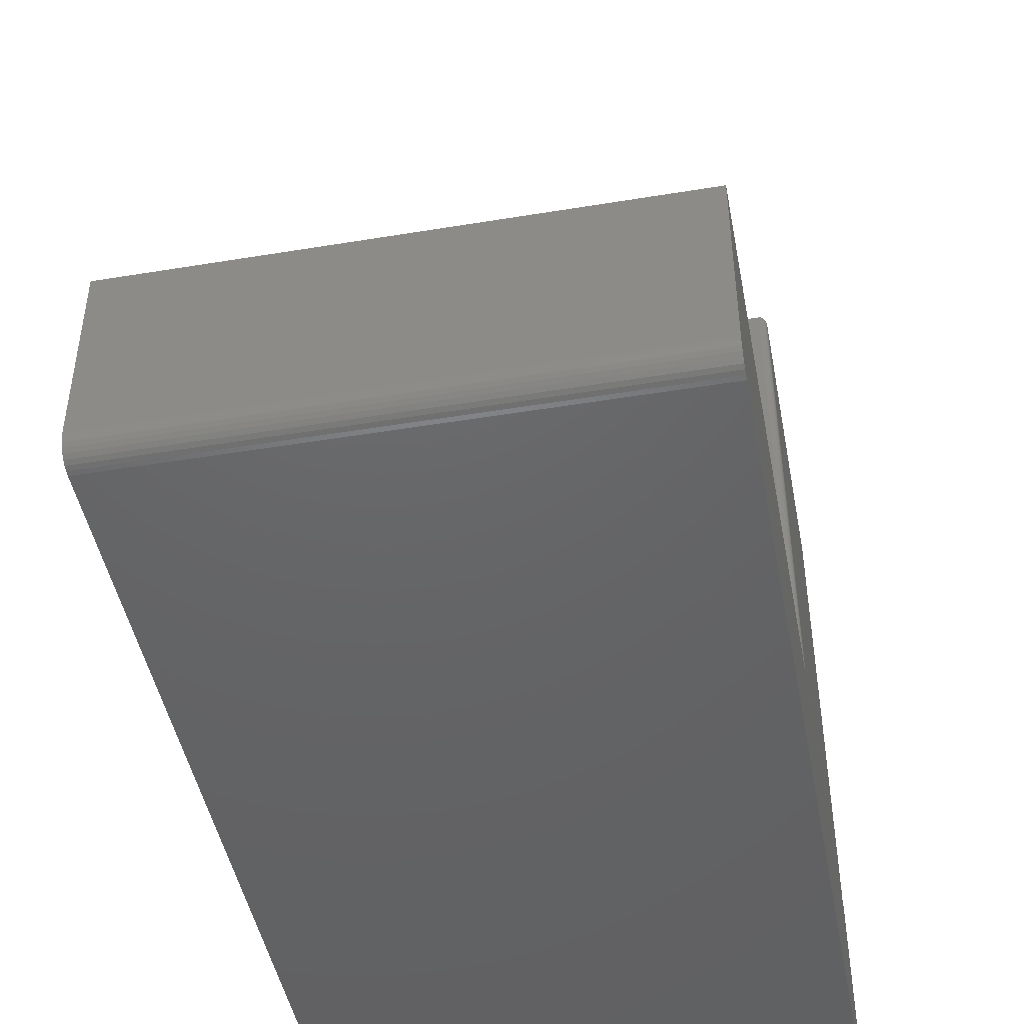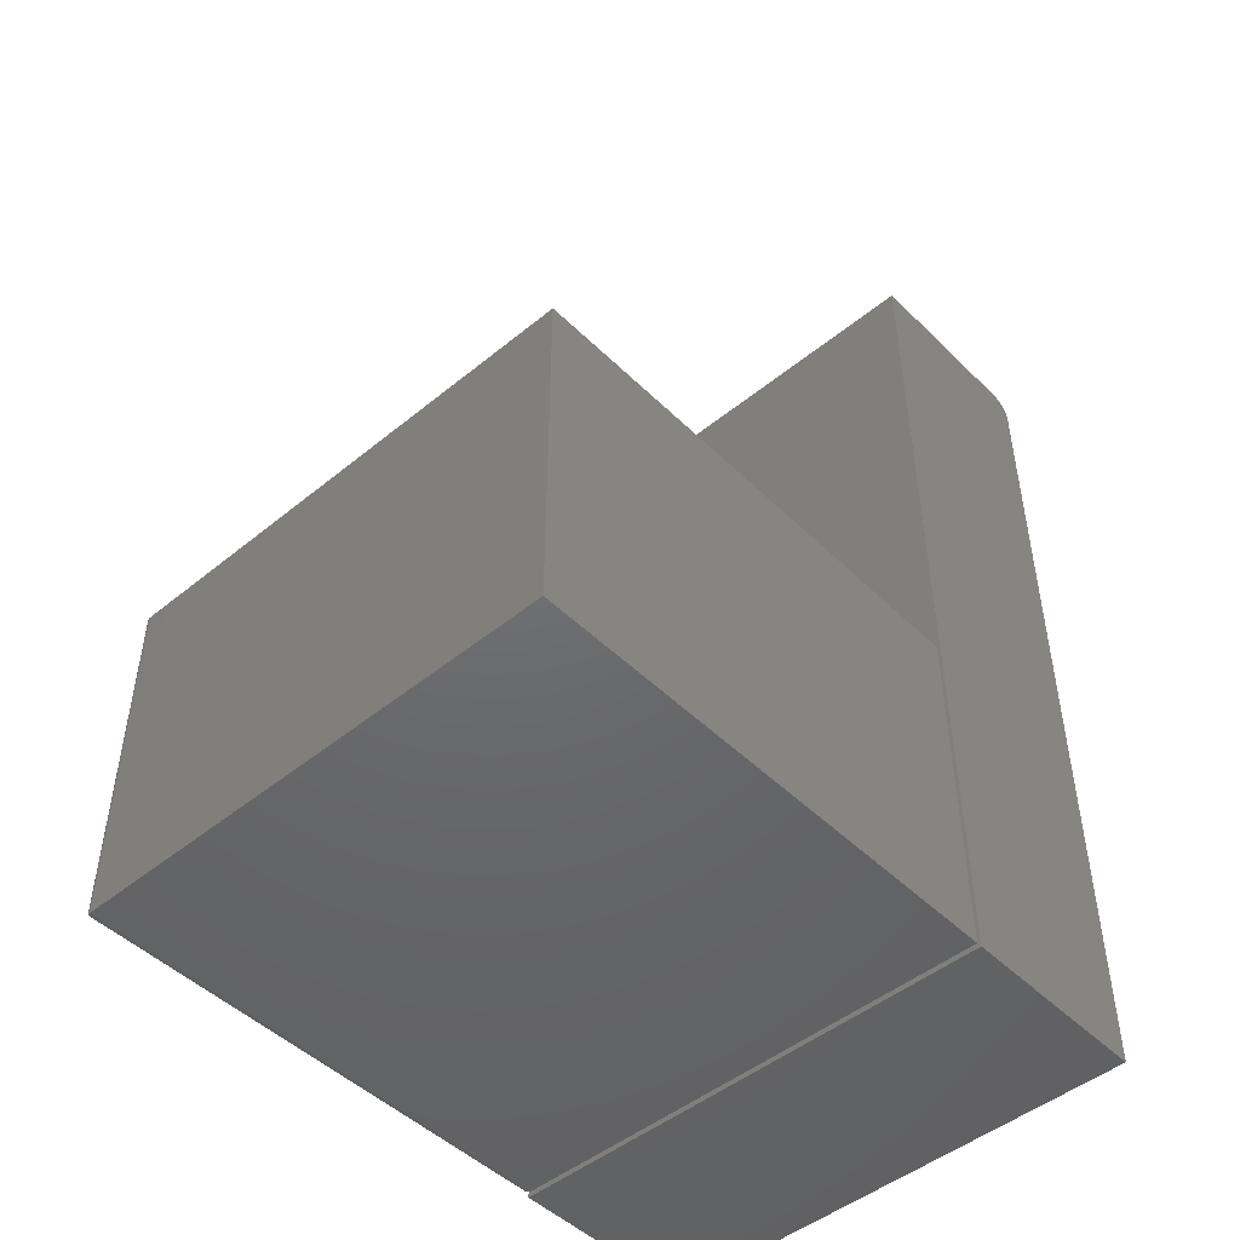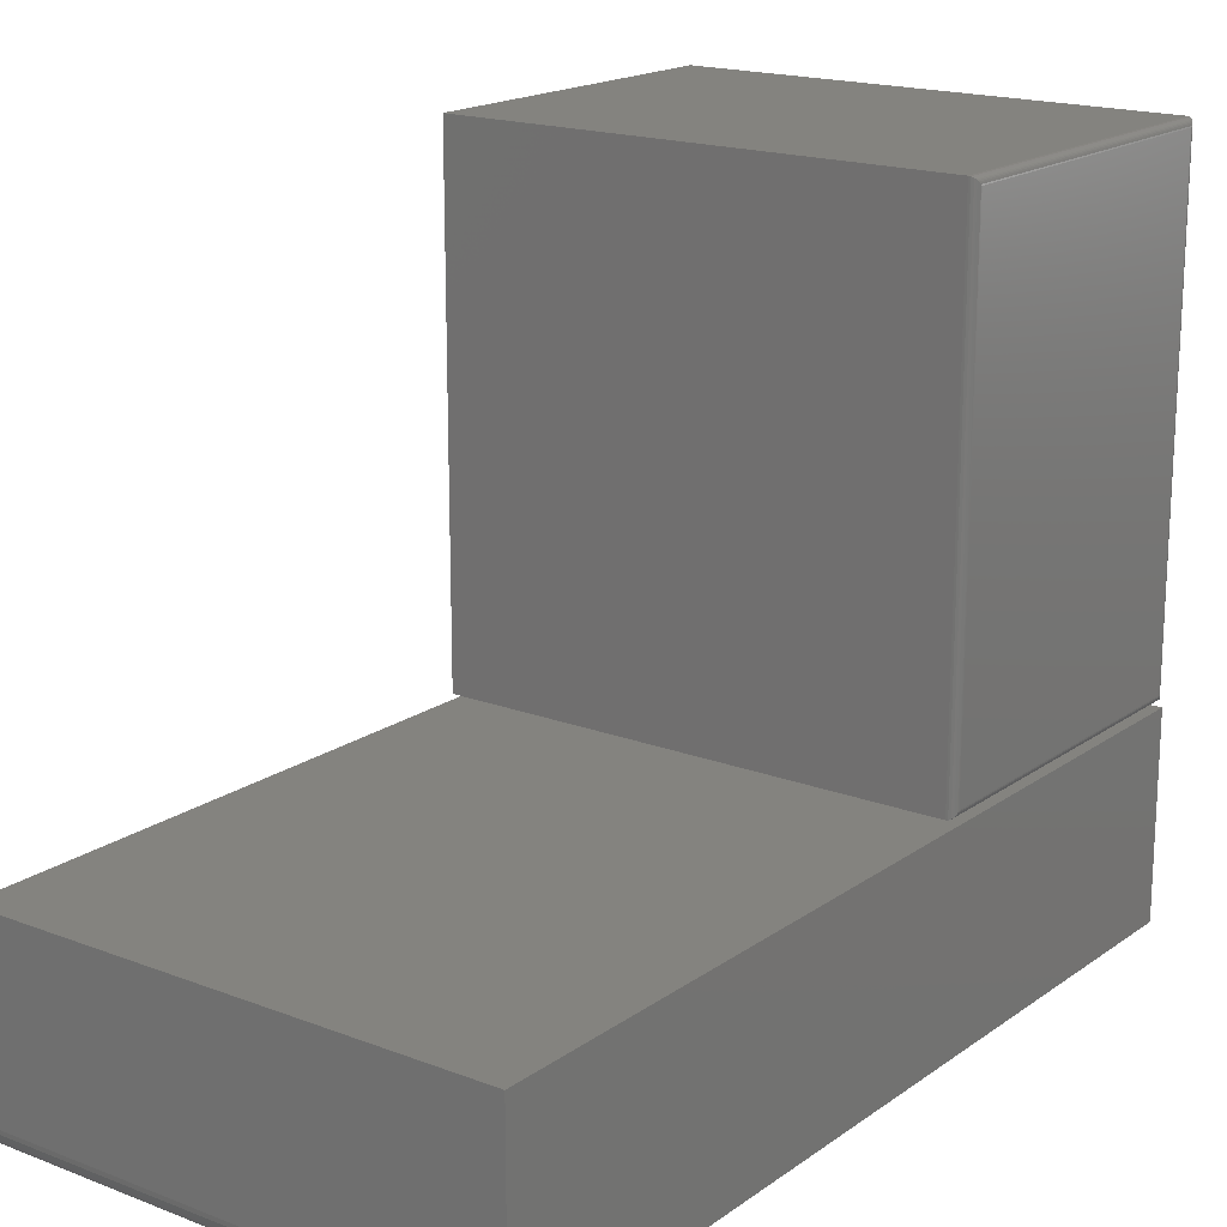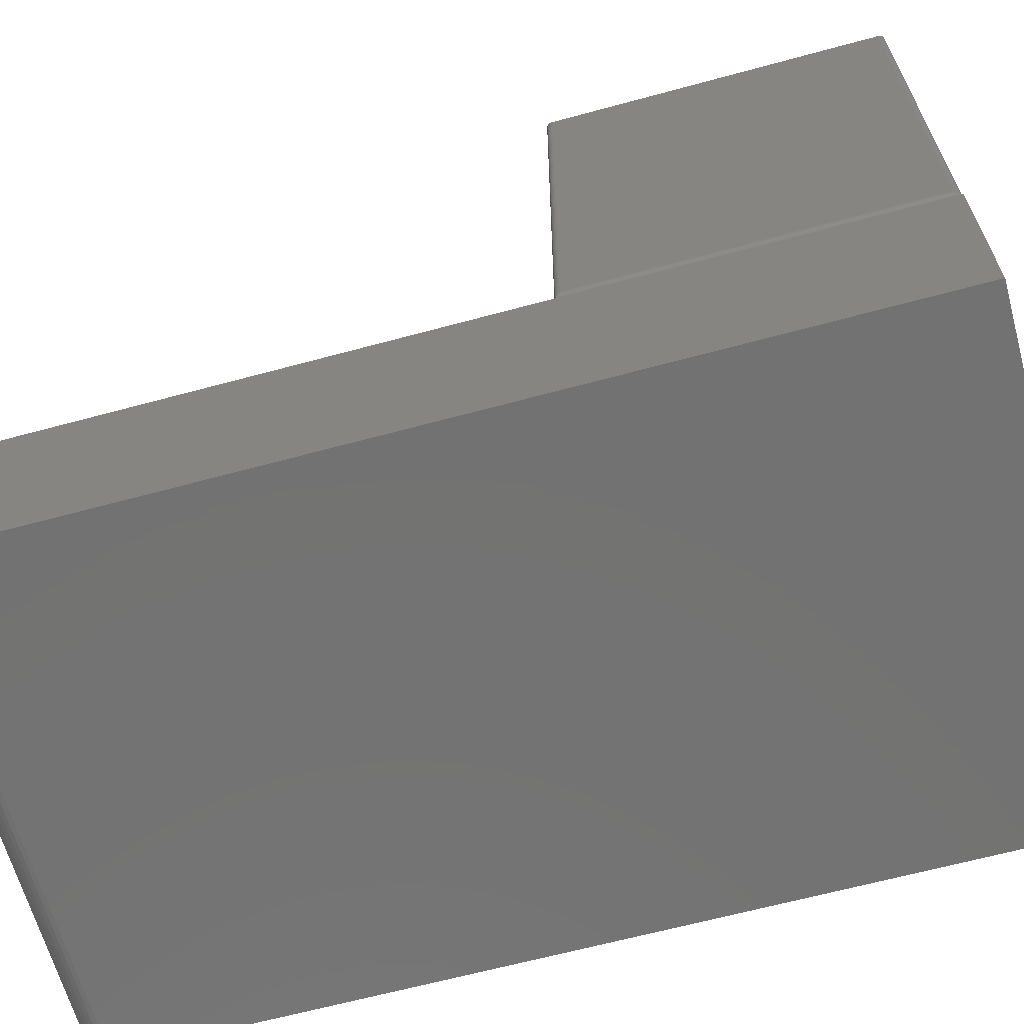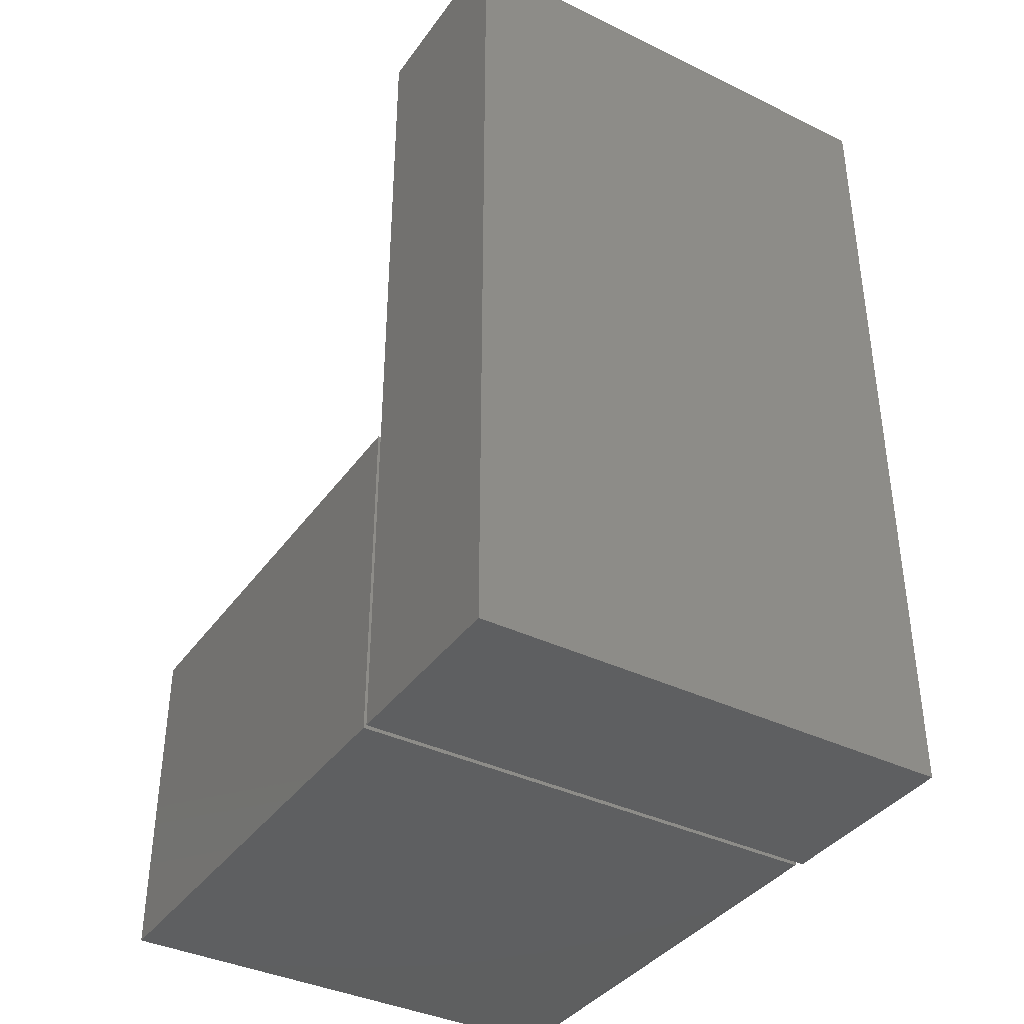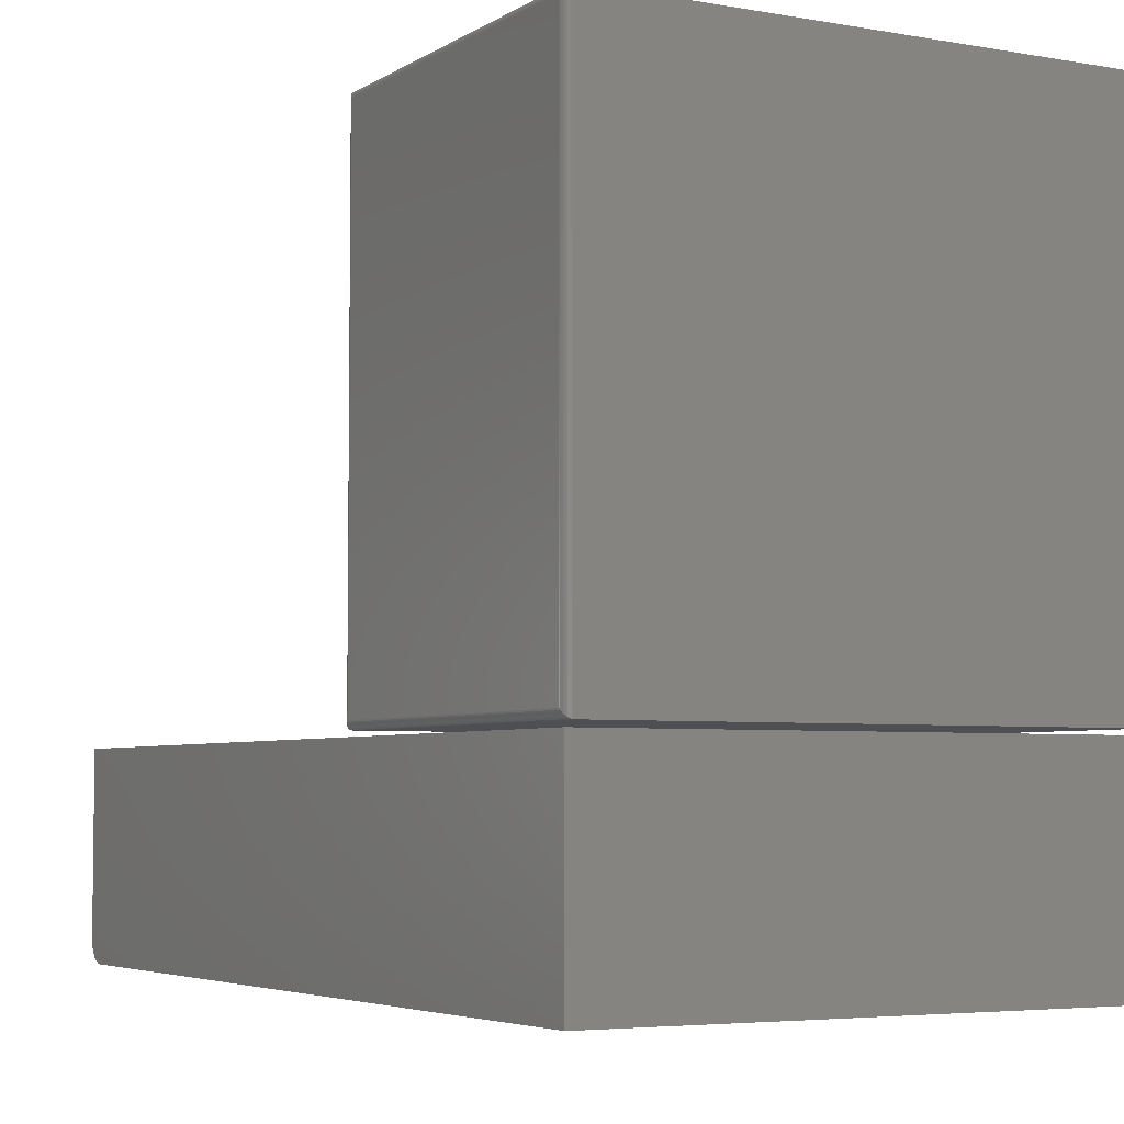
<metadata>
{"format":"stl","ext":"stl","renderer":"f3d","projection":"perspective","resolution":1024,"background":"white","views":[{"elev":-46.2,"azim":10.7,"up":"+Y"},{"elev":-48.0,"azim":-137.5,"up":"+Z"},{"elev":17.9,"azim":36.7,"up":"+Y"},{"elev":-64.7,"azim":105.3,"up":"+Y"},{"elev":-38.0,"azim":-31.6,"up":"+Z"},{"elev":-4.8,"azim":150.8,"up":"+Y"}]}
</metadata>
<code>
# stl→obj: 66 verts, 124 faces
v 0.5156 -0.4453 0.75
v 0.5156 -0.4499 0.7495
v 0.5156 -0.4543 0.7482
v 0.5156 -0.2632 0.1824
v 0.5156 -0.4688 -0.1797
v 0.5156 -0.2632 -0.1797
v 0.5156 -0.2632 0.75
v 0.5156 -0.4583 0.7461
v 0.5156 -0.4619 0.7431
v 0.5156 -0.4648 0.7396
v 0.5156 -0.467 0.7355
v 0.5156 -0.4683 0.7311
v 0.5156 -0.4688 0.7266
v -5.151e-17 -0.4543 0.7482
v -5.158e-17 -0.4499 0.7495
v -5.161e-17 -0.4453 0.75
v 6.985e-34 -0.2632 -0.1797
v 0 -0.4688 -0.1797
v -2.01e-17 -0.2632 0.1824
v -5.161e-17 -0.2632 0.75
v -5.031e-17 -0.4688 0.7266
v -5.056e-17 -0.4683 0.7311
v -5.08e-17 -0.467 0.7355
v -5.103e-17 -0.4648 0.7396
v -5.123e-17 -0.4619 0.7431
v -5.139e-17 -0.4583 0.7461
v 0.5156 -0.25 -0.1719
v 0.5156 0.25 -0.1719
v 0.5156 -0.25 0.1707
v 0.5156 0.25 0.1707
v -1.989e-17 -0.2578 0.1785
v 0 -0.2578 -0.1797
v 0.5078 -0.2578 0.1785
v 0.5078 -0.2578 -0.1797
v -1.989e-17 0.2578 0.1785
v 0.5078 0.2578 0.1785
v 1.753e-33 0.2578 -0.1797
v 0.5078 0.2578 -0.1797
v 0.5155 0.2512 0.172
v 0.5155 -0.2512 0.172
v 0.51 0.2575 0.1782
v 0.5123 -0.2564 0.1771
v 0.5123 0.2564 0.1771
v 0.5133 -0.2556 0.1763
v 0.5133 0.2556 0.1763
v 0.5141 -0.2547 0.1754
v 0.5141 0.2547 0.1754
v 0.5147 -0.2536 0.1743
v 0.5147 0.2536 0.1743
v 0.5152 -0.2524 0.1732
v 0.5152 0.2524 0.1732
v 0.51 -0.2575 0.1782
v 0.5155 0.2512 -0.1731
v 0.51 0.2575 -0.1794
v 0.5123 0.2564 -0.1783
v 0.5133 0.2556 -0.1775
v 0.5141 0.2547 -0.1765
v 0.5147 0.2536 -0.1755
v 0.5152 0.2524 -0.1743
v 0.5155 -0.2512 -0.1731
v 0.51 -0.2575 -0.1794
v 0.5123 -0.2564 -0.1783
v 0.5133 -0.2556 -0.1775
v 0.5141 -0.2547 -0.1765
v 0.5147 -0.2536 -0.1755
v 0.5152 -0.2524 -0.1743
f 1 2 3
f 4 5 6
f 7 1 3
f 7 3 8
f 7 8 9
f 7 9 10
f 7 10 11
f 7 11 12
f 7 12 13
f 7 13 5
f 7 5 4
f 14 15 16
f 17 18 19
f 20 19 18
f 20 18 21
f 20 21 22
f 20 22 23
f 20 23 24
f 20 24 25
f 20 25 26
f 20 26 14
f 20 14 16
f 13 21 5
f 5 21 18
f 20 16 7
f 7 16 1
f 21 13 22
f 22 13 12
f 22 12 23
f 23 12 11
f 23 11 24
f 24 11 10
f 24 10 25
f 25 10 9
f 25 9 26
f 26 9 8
f 26 8 14
f 14 8 3
f 14 3 15
f 15 3 2
f 15 2 16
f 16 2 1
f 4 19 7
f 7 19 20
f 6 17 4
f 4 17 19
f 18 17 5
f 5 17 6
f 27 28 29
f 29 28 30
f 31 32 33
f 33 32 34
f 35 31 36
f 36 31 33
f 37 35 38
f 38 35 36
f 32 37 34
f 34 37 38
f 29 39 40
f 29 30 39
f 41 42 43
f 42 44 43
f 43 44 45
f 44 46 45
f 45 46 47
f 46 48 47
f 47 48 49
f 48 50 49
f 49 50 51
f 50 40 51
f 51 40 39
f 36 33 41
f 41 33 52
f 41 52 42
f 30 53 39
f 30 28 53
f 54 43 55
f 43 45 55
f 55 45 56
f 45 47 56
f 56 47 57
f 47 49 57
f 57 49 58
f 49 51 58
f 58 51 59
f 51 39 59
f 59 39 53
f 38 36 54
f 54 36 41
f 54 41 43
f 28 60 53
f 28 27 60
f 61 55 62
f 55 56 62
f 62 56 63
f 56 57 63
f 63 57 64
f 57 58 64
f 64 58 65
f 58 59 65
f 65 59 66
f 59 53 66
f 66 53 60
f 34 38 61
f 61 38 54
f 61 54 55
f 27 40 60
f 27 29 40
f 52 62 42
f 62 63 42
f 42 63 44
f 63 64 44
f 44 64 46
f 64 65 46
f 46 65 48
f 65 66 48
f 48 66 50
f 66 60 50
f 50 60 40
f 33 34 52
f 52 34 61
f 52 61 62
f 32 31 37
f 37 31 35

</code>
